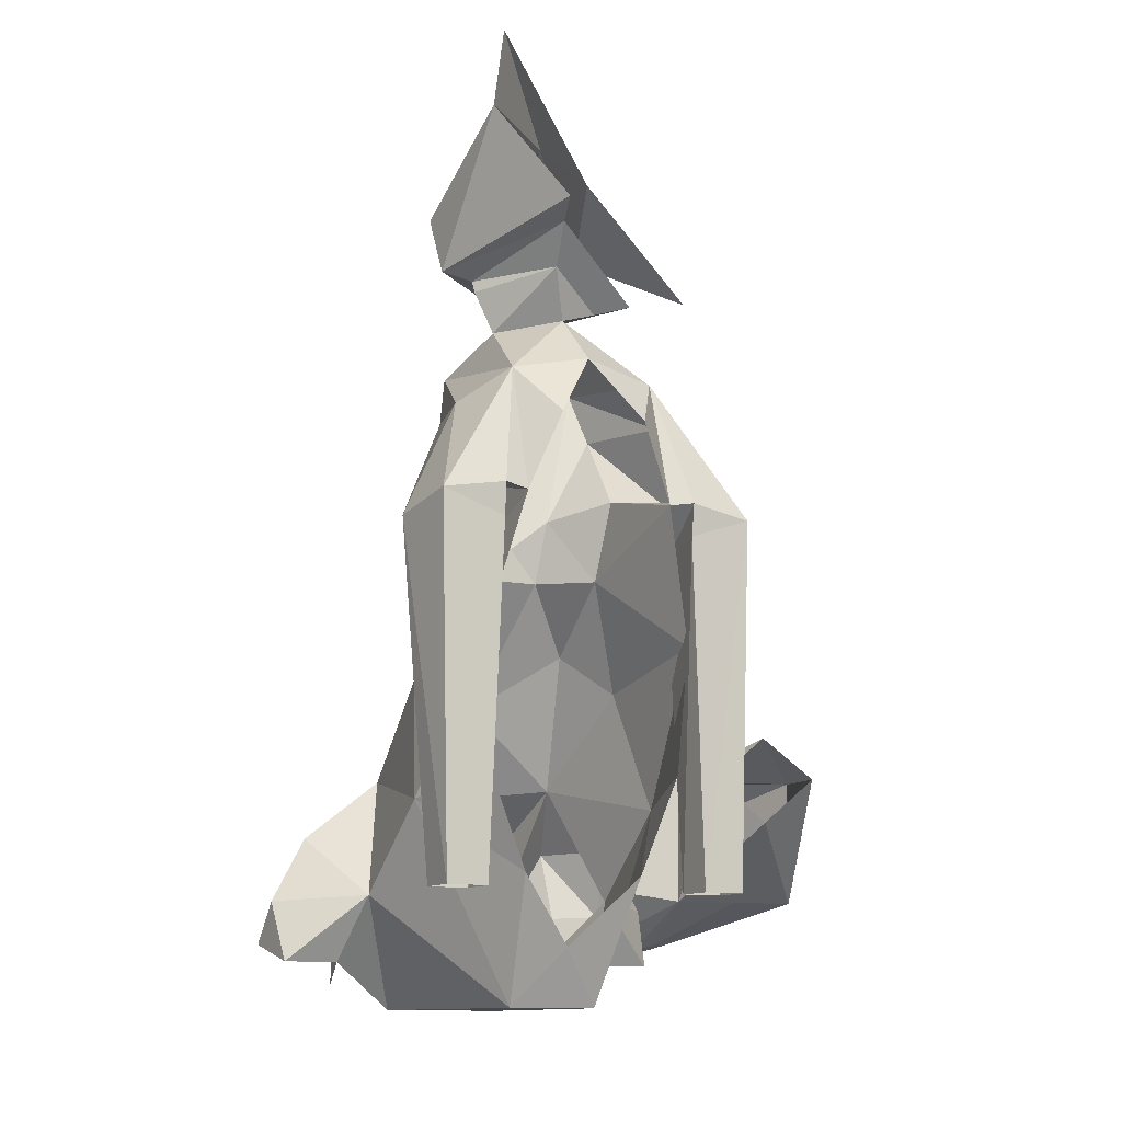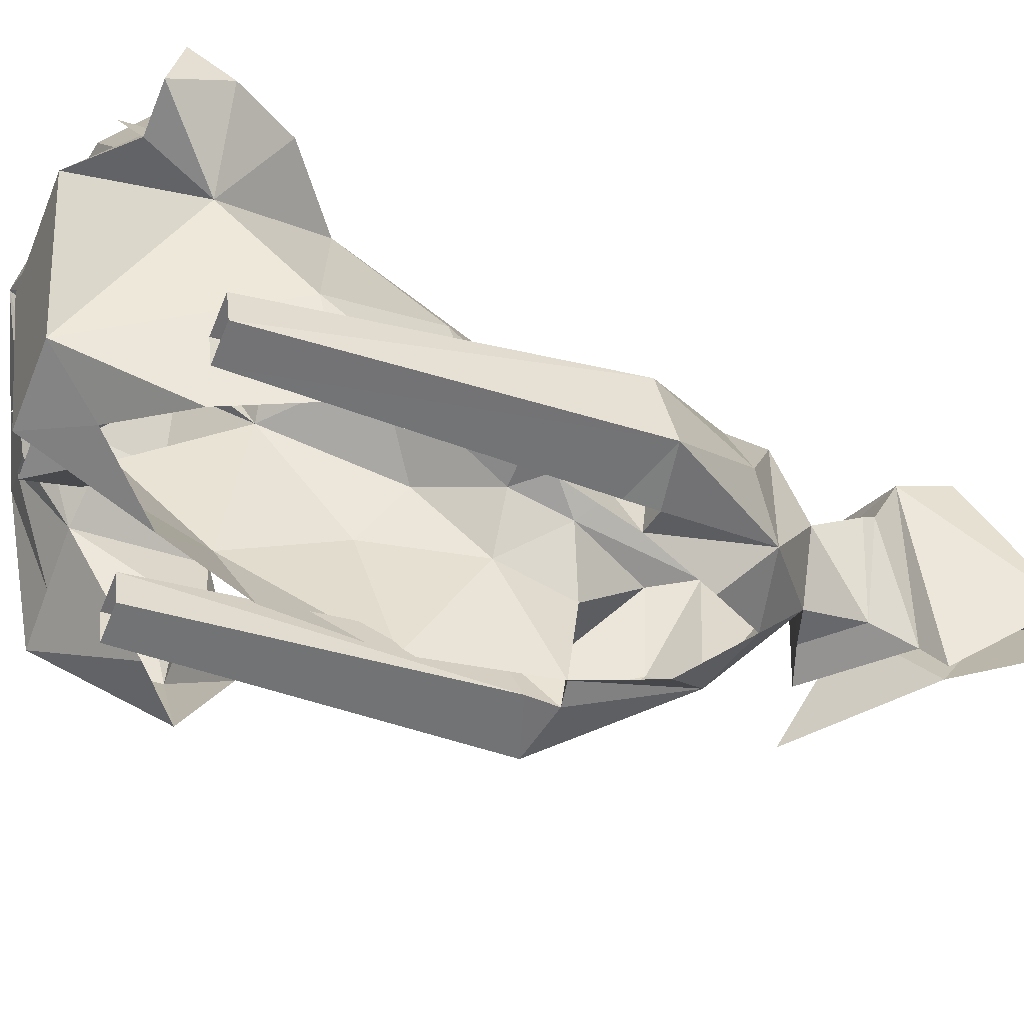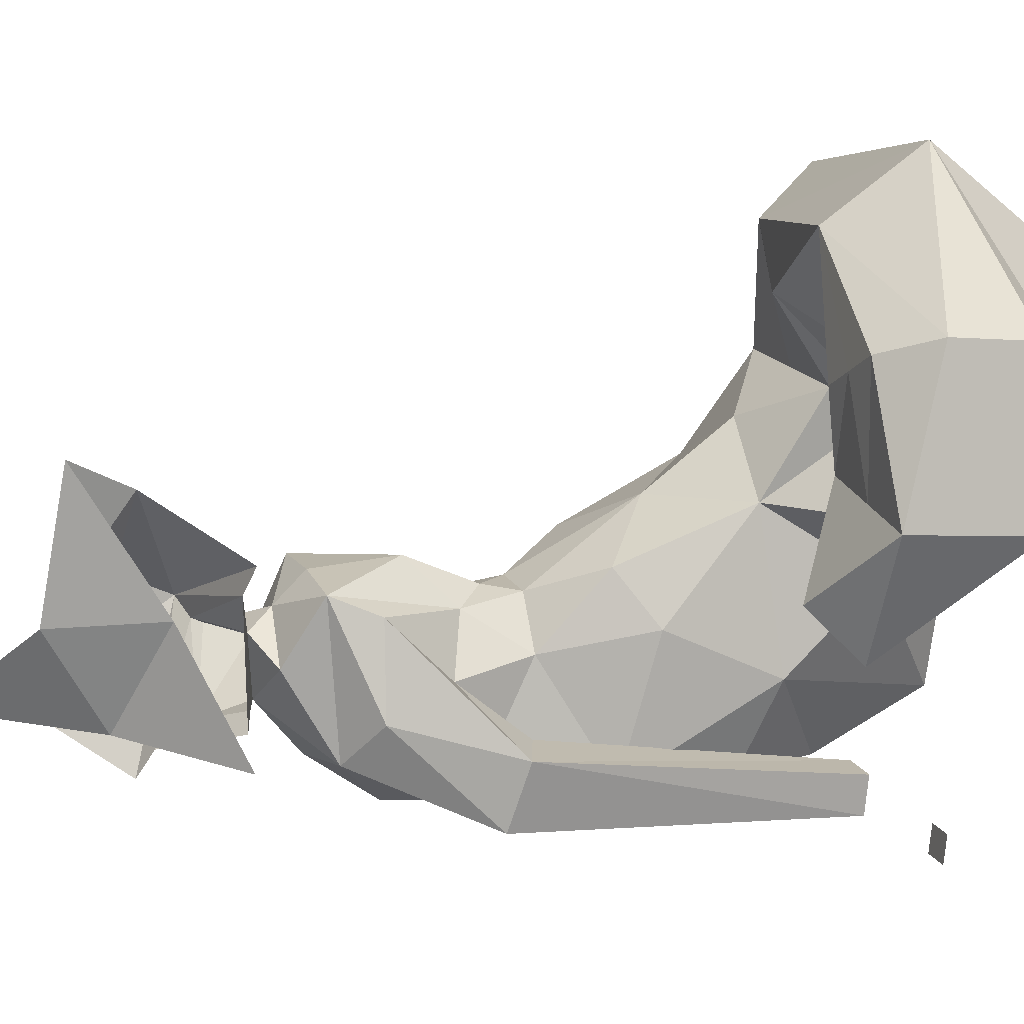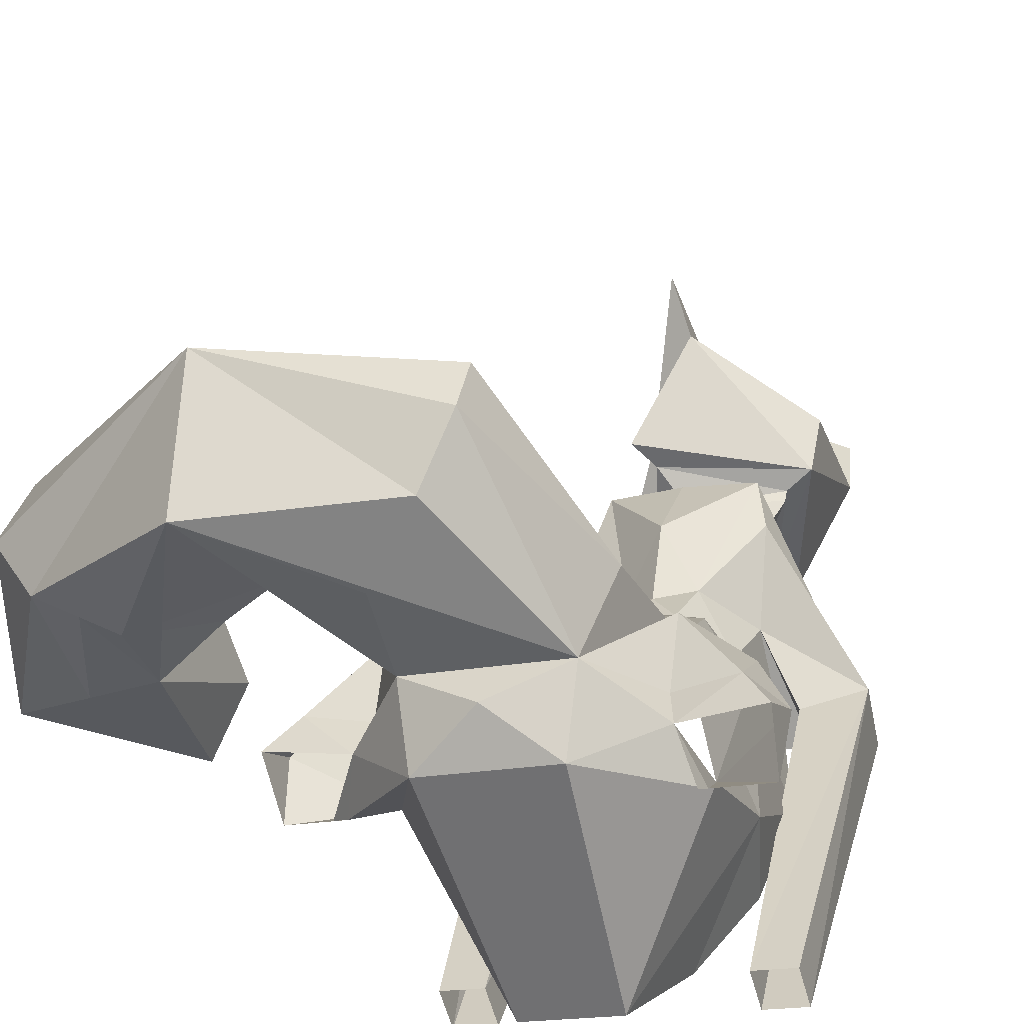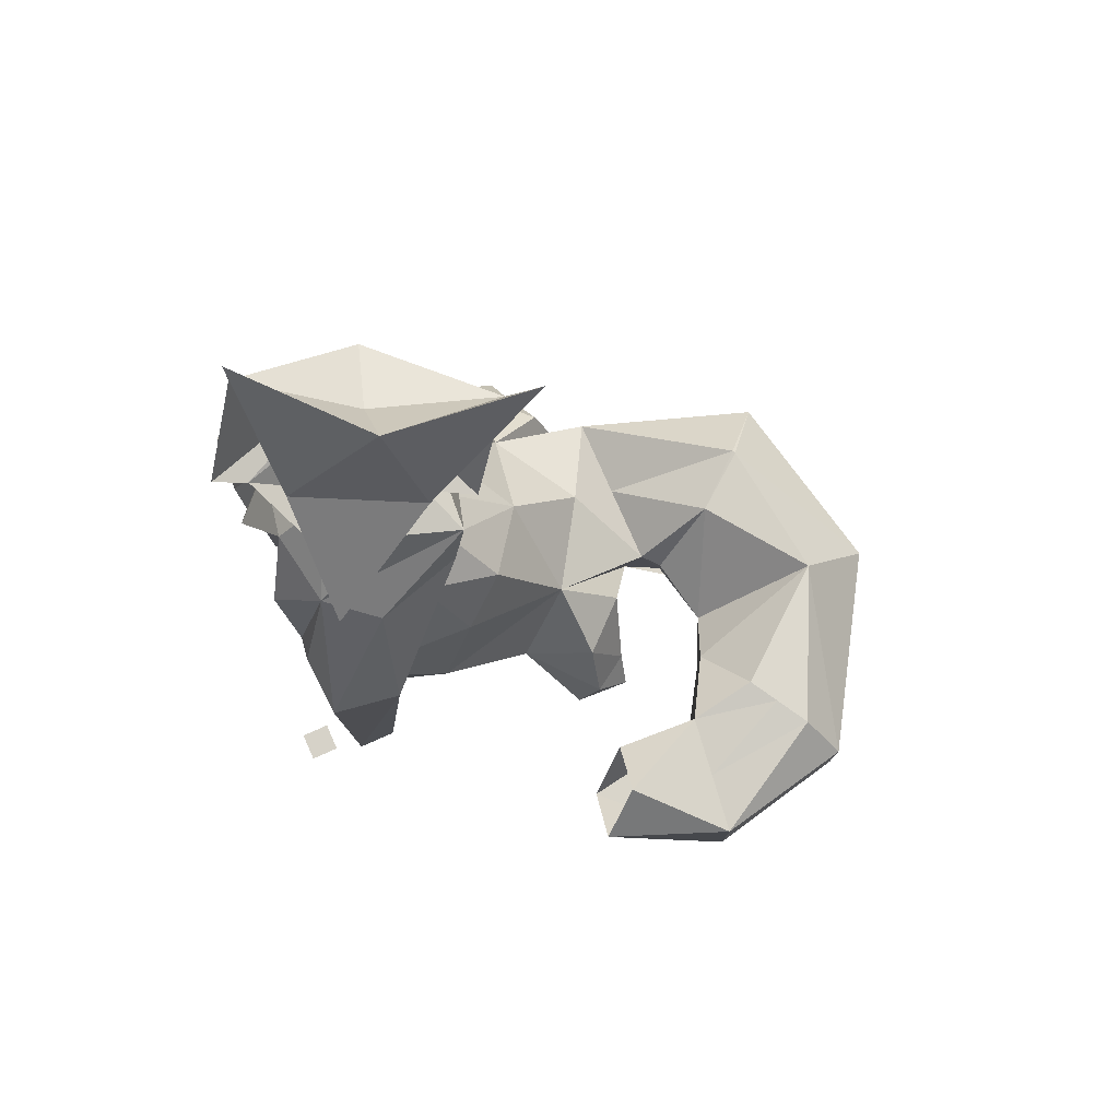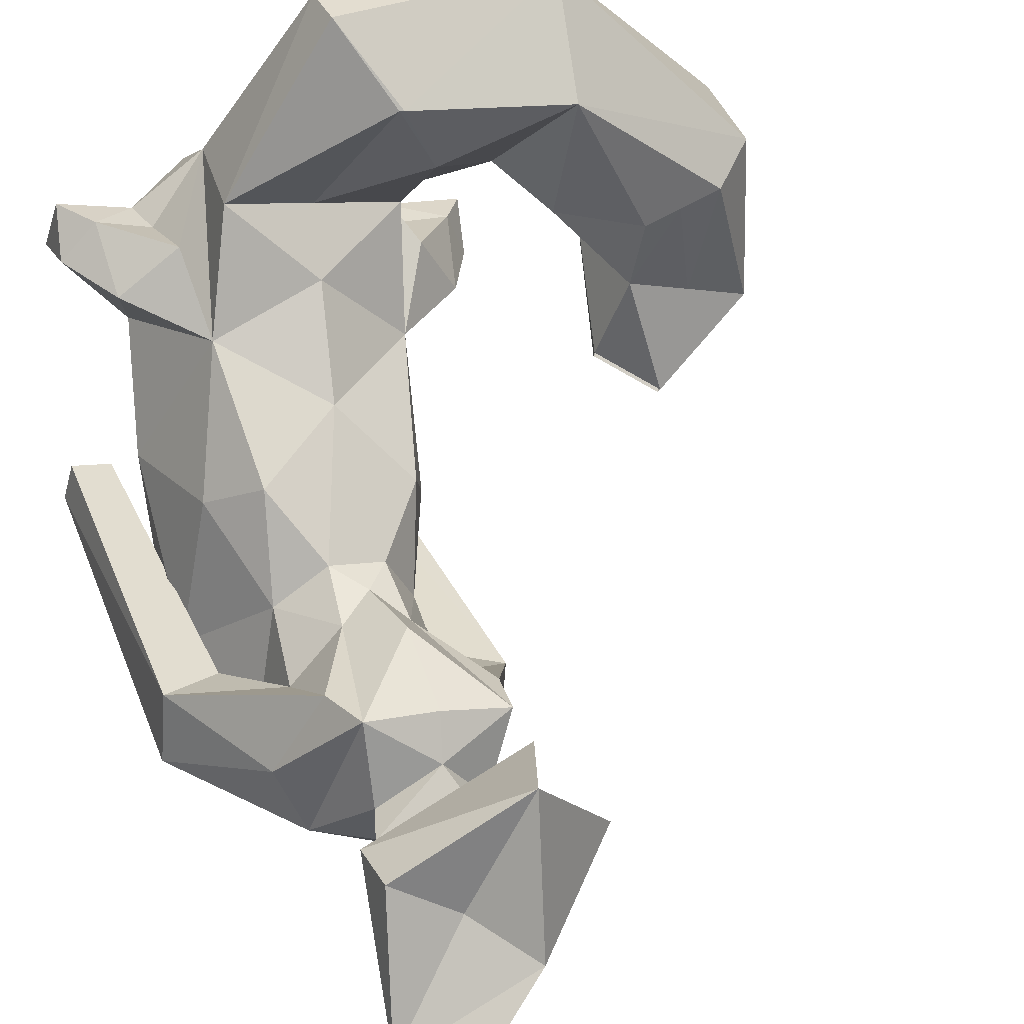
<metadata>
{"format":"obj","ext":"obj","renderer":"f3d","projection":"perspective","resolution":1024,"background":"white","views":[{"elev":-11.1,"azim":-44.1,"up":"+Z"},{"elev":-40.4,"azim":-112.9,"up":"+Y"},{"elev":-1.6,"azim":70.2,"up":"+Y"},{"elev":32.7,"azim":-166.9,"up":"+Y"},{"elev":78.4,"azim":50.1,"up":"+Z"},{"elev":45.3,"azim":-21.9,"up":"+Y"}]}
</metadata>
<code>
v 31.91 -29.61 11.26
v 32.02 -29.44 11.24
v 31.82 -29.55 11.23
v 32.03 -29.78 11.08
v 32.04 -29.58 11.09
v 31.78 -29.74 11.35
v 31.85 -29.62 11.12
v 31.98 -29.63 11.36
v 32.08 -29.4 11.35
v 32.1 -29.83 11.09
v 31.87 -29.81 11.17
v 32.07 -29.62 11.19
v 31.82 -29.58 11.13
v 32.08 -29.54 11.08
v 31.99 -29.64 11.07
v 31.85 -29.62 11.1
v 31.99 -29.75 11.06
v 32.03 -29.69 11.03
v 31.79 -29.75 11.48
v 31.97 -29.6 11.03
v 31.93 -29.73 11.05
v 32.01 -29.72 10
v 32.02 -29.88 10.74
v 32.07 -29.67 10.66
v 32.18 -29.29 10.09
v 32.14 -29.37 10
v 32.21 -29.28 10.26
v 32.36 -29.27 10.23
v 32.43 -29.08 10.04
v 32.43 -29.08 10.38
v 32.51 -29.42 10.4
v 32.51 -29.42 10.19
v 32.47 -29.56 10.39
v 32.5 -29.64 10.31
v 32.54 -29.6 10.46
v 32.09 -29.58 10.98
v 32.06 -29.85 10.34
v 32.01 -29.82 10.19
v 32.07 -29.86 10.54
v 32.14 -29.63 10.49
v 32.11 -29.54 10.56
v 32.15 -29.71 10.3
v 32.17 -29.45 10.35
v 32.03 -29.83 10.94
v 32.02 -29.58 10.66
v 32.03 -29.6 10.76
v 32.2 -29.56 10.17
v 32.15 -29.92 10.73
v 32.19 -29.82 10.71
v 32.05 -29.89 10.7
v 32.1 -29.79 10.68
v 32.13 -29.91 10.17
v 32.15 -29.85 10.17
v 32.07 -29.89 10.17
v 32.09 -29.83 10.17
v 32.06 -29.71 10.78
v 32.1 -29.61 10.9
v 32.1 -29.77 10.9
v 31.96 -29.88 10.86
v 32.05 -29.9 10.75
v 31.91 -29.81 10.96
v 32.02 -29.98 10
v 32.07 -29.99 10
v 32.08 -29.95 10
v 32.03 -29.93 10
v 31.94 -29.78 11.26
v 31.84 -29.85 11.2
v 31.89 -29.76 11.12
v 31.87 -29.64 11.03
v 31.87 -29.68 10
v 31.78 -29.81 10.74
v 31.85 -29.61 10.66
v 31.96 -29.23 10.09
v 31.95 -29.31 10
v 31.94 -29.2 10.26
v 32.46 -28.96 10.23
v 32.71 -29.51 10.4
v 32.71 -29.51 10.19
v 32.58 -29.68 10.39
v 31.88 -29.52 10.98
v 31.76 -29.76 10.34
v 31.82 -29.77 10.19
v 31.75 -29.76 10.54
v 31.81 -29.54 10.49
v 31.88 -29.48 10.56
v 31.76 -29.59 10.3
v 31.88 -29.36 10.35
v 31.8 -29.76 10.94
v 31.94 -29.55 10.66
v 31.92 -29.57 10.76
v 31.8 -29.44 10.17
v 32.07 -29.27 10.04
v 31.93 -29.75 10.09
v 32.05 -29.32 10.34
v 32.02 -29.43 10.48
v 31.98 -29.57 10.72
v 31.99 -29.52 10.84
v 32.32 -29.53 10.07
v 32.24 -29.5 10.07
v 32.35 -29.44 10.1
v 32.34 -29.49 10.16
v 32.24 -29.42 10.09
v 32.32 -29.42 10.16
v 32.29 -29.47 10.26
v 32.22 -29.41 10.15
v 32.24 -29.37 10.26
v 32.25 -29.48 10.04
v 32 -29.7 11.22
v 32.61 -29.46 10.4
v 32.61 -29.46 10.19
v 32.07 -29.26 10.09
v 32.05 -29.34 10
v 31.99 -29.55 10
v 31.94 -29.7 10
v 32.07 -29.24 10.26
v 31.98 -29.56 10.66
v 31.99 -29.54 10.98
v 31.65 -29.78 10.73
v 31.67 -29.67 10.71
v 31.75 -29.8 10.7
v 31.76 -29.69 10.68
v 31.67 -29.77 10.17
v 31.69 -29.71 10.17
v 31.73 -29.79 10.17
v 31.75 -29.73 10.17
v 31.84 -29.64 10.78
v 31.85 -29.54 10.9
v 31.77 -29.67 10.9
v 31.83 -29.84 10.86
v 31.75 -29.81 10.75
v 31.71 -29.35 10.07
v 31.8 -29.38 10.07
v 31.73 -29.26 10.1
v 31.72 -29.31 10.16
v 31.84 -29.3 10.09
v 31.77 -29.26 10.16
v 31.77 -29.32 10.26
v 31.86 -29.3 10.15
v 31.87 -29.26 10.26
v 31.8 -29.35 10.04
v 32.23 -29.25 10.16
v 32.24 -29.26 10.24
v 32.18 -29.04 10.36
v 32.18 -29.04 10.35
v 32.23 -29.15 10.36
v 32.12 -28.95 10.16
v 32.2 -29.15 10.06
v 32.12 -28.94 10.24
v 32.2 -29.09 10.36
v 32.2 -29.09 10.36
v 32.15 -29.03 10.08
v 32.59 -29.29 10.41
v 32.72 -29.25 10.2
v 32.53 -29.3 10.42
v 32.72 -29.25 10.34
v 32.65 -29.27 10.12
v 32.53 -29.3 10.11
v 32.43 -29.33 10.21
v 32.58 -29.29 10.12
v 32.65 -29.27 10.41
v 32.43 -29.33 10.31
v 32.53 -29.3 10.11
f 13 67 6
f 19 66 8
f 16 69 68
f 2 8 9
f 13 6 3
f 13 2 14
f 1 2 3
f 6 8 1
f 7 15 16
f 13 3 2
f 8 108 12
f 1 3 6
f 8 66 108
f 11 13 7
f 10 12 108
f 9 8 12
f 10 108 66
f 5 13 14
f 15 20 16
f 68 4 11
f 4 15 5
f 21 44 18
f 21 61 44
f 21 69 88
f 15 21 18
f 22 47 42
f 41 24 40
f 43 25 27
f 28 145 142
f 29 32 162
f 27 141 142
f 141 29 28
f 30 161 154
f 161 32 31
f 33 35 31
f 31 32 33
f 33 32 34
f 24 39 40
f 40 43 41
f 24 41 45
f 24 45 46
f 56 24 46
f 46 36 57
f 24 23 39
f 39 37 42
f 40 42 43
f 42 40 39
f 23 24 56
f 43 42 47
f 26 47 22
f 37 38 42
f 22 42 38
f 51 55 50
f 54 50 55
f 51 49 55
f 55 49 53
f 52 48 54
f 52 53 49
f 48 52 49
f 50 54 48
f 58 36 44
f 44 59 23
f 46 57 56
f 56 60 23
f 23 60 44
f 59 44 61
f 50 60 51
f 56 51 60
f 51 56 49
f 56 57 49
f 48 60 50
f 60 48 44
f 48 49 58
f 58 49 57
f 63 65 64
f 122 124 118
f 78 155 77
f 72 84 83
f 79 77 35
f 30 155 76
f 84 85 87
f 90 127 80
f 72 83 71
f 126 90 72
f 72 90 89
f 72 89 85
f 125 123 119
f 71 88 130
f 118 120 130
f 94 87 95
f 74 70 91
f 124 125 120
f 121 125 119
f 120 118 124
f 90 126 127
f 118 119 122
f 82 70 93
f 128 80 127
f 122 119 123
f 136 134 137
f 113 74 112
f 92 112 74
f 34 110 78
f 73 92 74
f 89 95 85
f 88 69 80
f 75 87 94
f 69 20 80
f 20 117 80
f 93 70 114
f 94 115 75
f 85 95 87
f 96 116 89
f 135 136 138
f 79 34 78
f 77 79 78
f 34 32 110
f 85 84 72
f 92 26 112
f 70 86 91
f 76 156 29
f 25 26 92
f 68 21 17
f 113 112 26
f 86 83 84
f 87 91 86
f 96 90 97
f 81 86 82
f 121 120 125
f 90 80 97
f 93 114 22
f 38 93 22
f 71 126 72
f 76 151 146
f 94 27 115
f 126 71 130
f 27 94 43
f 88 71 129
f 94 95 43
f 118 88 128
f 41 43 95
f 45 41 95
f 118 130 88
f 126 119 127
f 96 45 116
f 45 96 46
f 118 128 119
f 96 97 46
f 128 127 119
f 46 97 36
f 83 86 81
f 120 121 130
f 129 61 88
f 44 36 18
f 126 130 121
f 18 36 20
f 20 36 117
f 103 101 100
f 102 103 100
f 107 99 102
f 25 102 26
f 102 99 26
f 26 99 47
f 99 102 47
f 47 99 98
f 100 101 98
f 98 101 47
f 101 104 47
f 47 104 43
f 104 106 43
f 43 106 25
f 102 25 105
f 106 105 25
f 36 97 117
f 121 119 126
f 45 95 116
f 75 146 73
f 89 90 96
f 84 87 86
f 21 88 61
f 22 113 26
f 148 144 143
f 87 75 73
f 25 92 111
f 70 82 86
f 31 35 109
f 32 159 110
f 25 29 147
f 31 152 154
f 145 115 27
f 7 68 11
f 140 135 132
f 73 74 135
f 135 74 132
f 74 91 132
f 132 91 135
f 91 131 132
f 133 131 134
f 131 91 134
f 134 91 137
f 91 87 137
f 137 87 139
f 87 73 139
f 135 138 73
f 139 73 138
f 80 117 97
f 89 116 95
f 70 113 114
f 73 111 92
f 77 109 35
f 110 156 78
f 73 29 111
f 160 109 77
f 115 144 75
f 44 48 58
f 137 139 136
f 104 103 106
f 105 106 103
f 138 136 139
f 150 143 144
f 143 149 30
f 142 141 28
f 150 145 149
f 149 145 30
f 144 148 75
f 147 141 25
f 146 148 76
f 142 145 27
f 151 73 146
f 158 162 32
f 154 152 30
f 158 161 28
f 156 153 78
f 156 159 29
f 159 157 29
f 155 160 77
f 155 153 76
f 154 161 31
f 152 160 30
f 16 20 69
f 2 1 8
f 6 19 8
f 7 5 15
f 11 67 13
f 5 7 13
f 15 18 20
f 68 17 4
f 4 17 15
f 15 17 21
f 28 30 145
f 158 28 162
f 28 29 162
f 29 157 32
f 27 25 141
f 141 147 29
f 30 28 161
f 161 158 32
f 58 57 36
f 63 62 65
f 78 153 155
f 30 160 155
f 128 88 80
f 136 133 134
f 135 133 136
f 76 153 156
f 68 69 21
f 76 29 151
f 103 104 101
f 102 105 103
f 75 148 146
f 22 114 113
f 30 76 143
f 76 148 143
f 32 157 159
f 25 111 29
f 31 109 152
f 145 150 115
f 7 16 68
f 70 74 113
f 110 159 156
f 160 152 109
f 115 150 144
f 150 149 143
f 151 29 73

</code>
